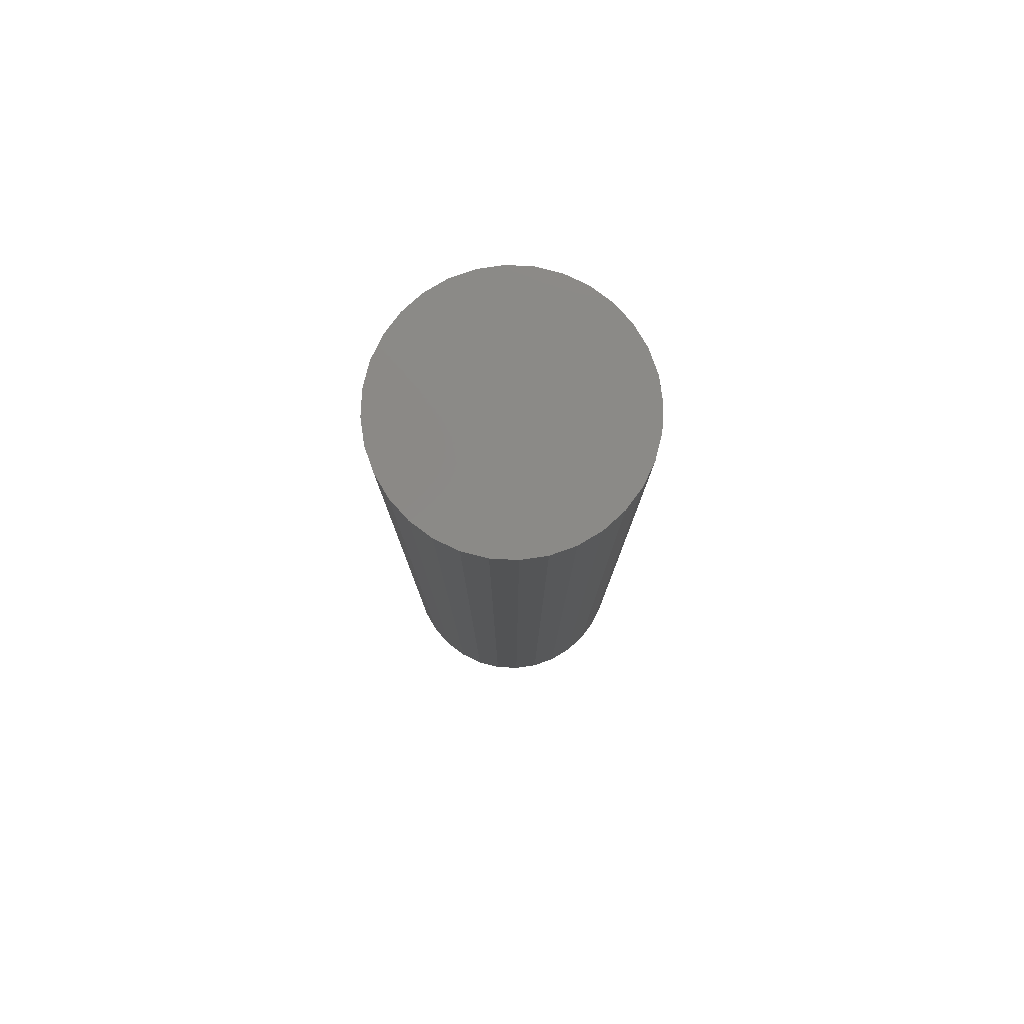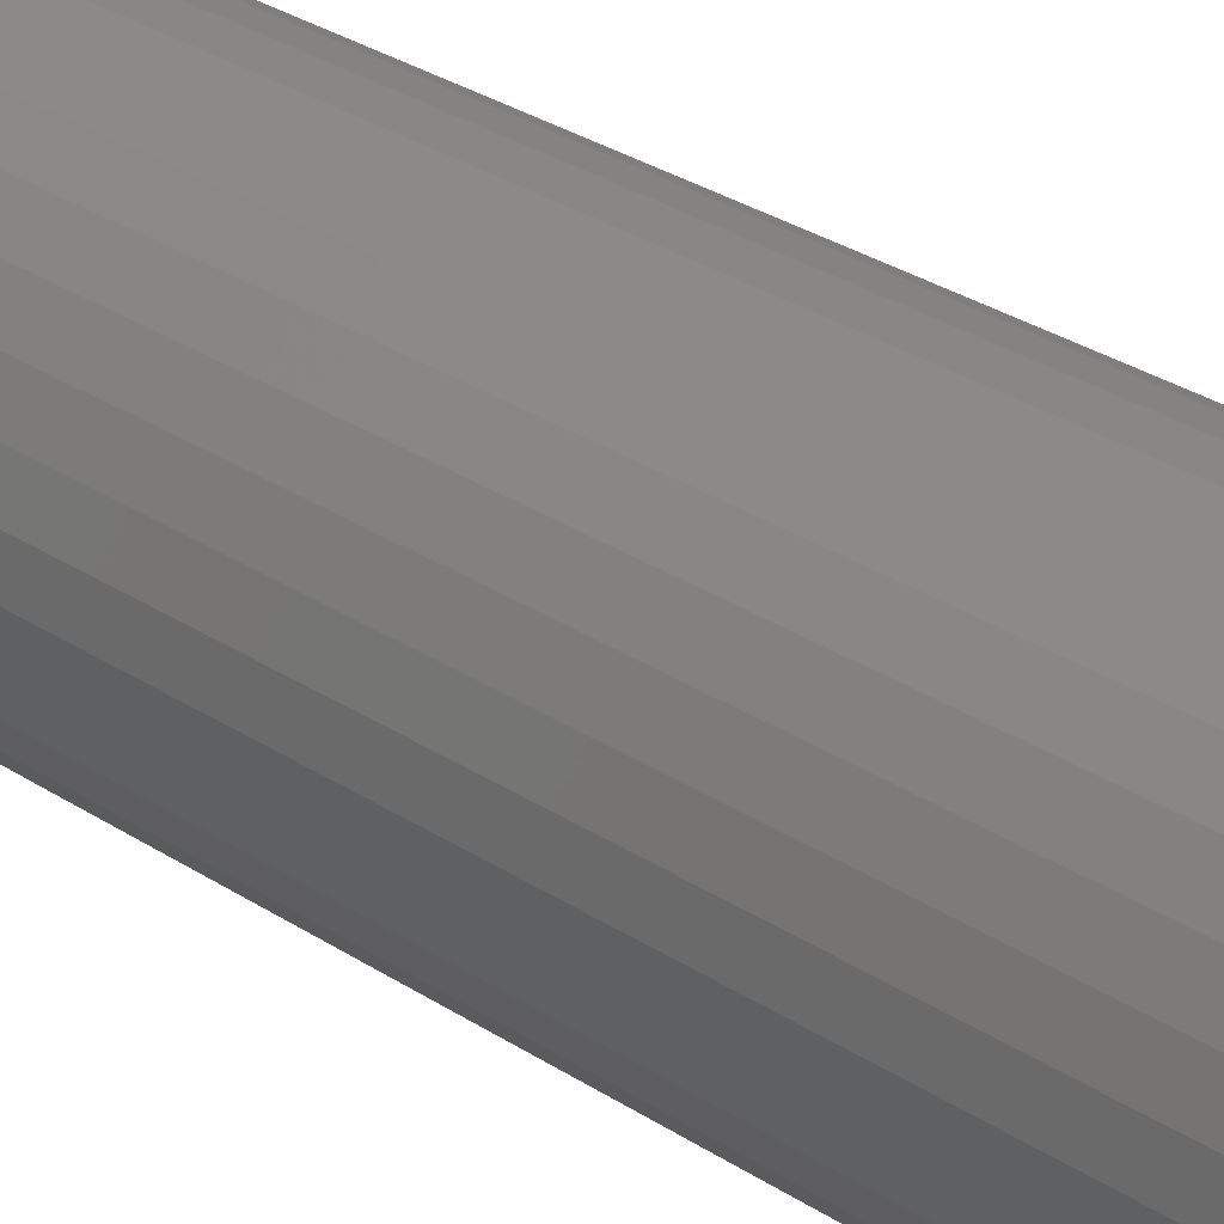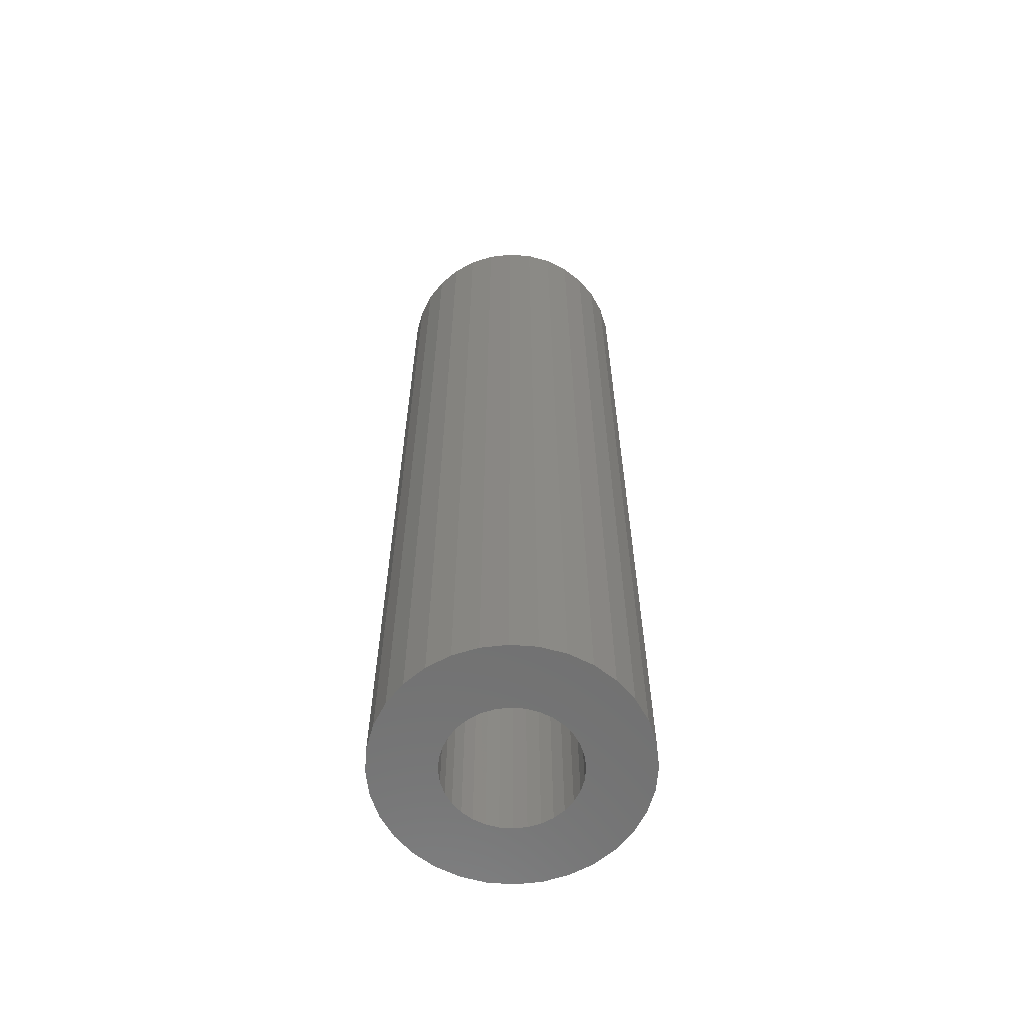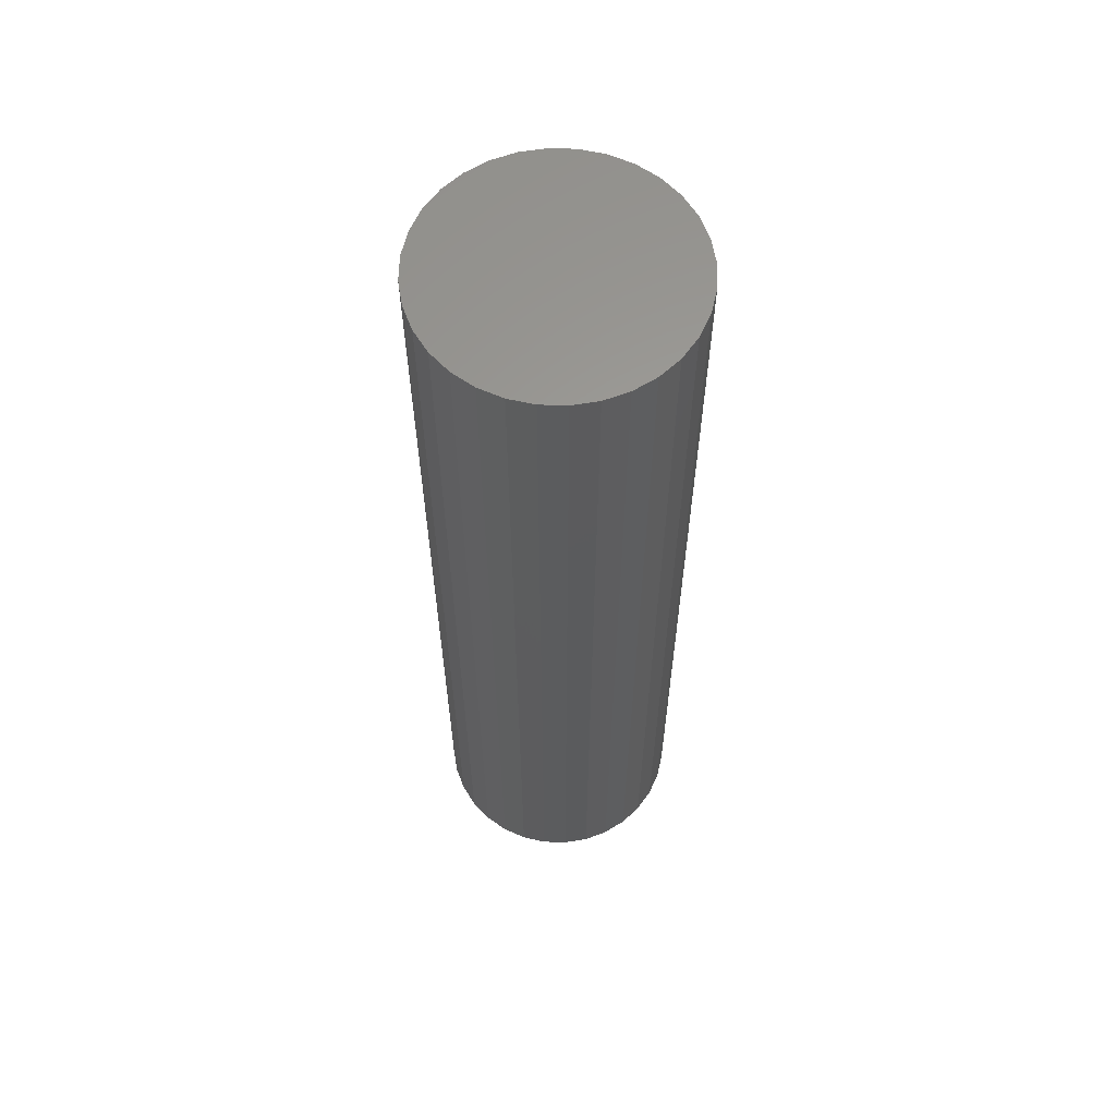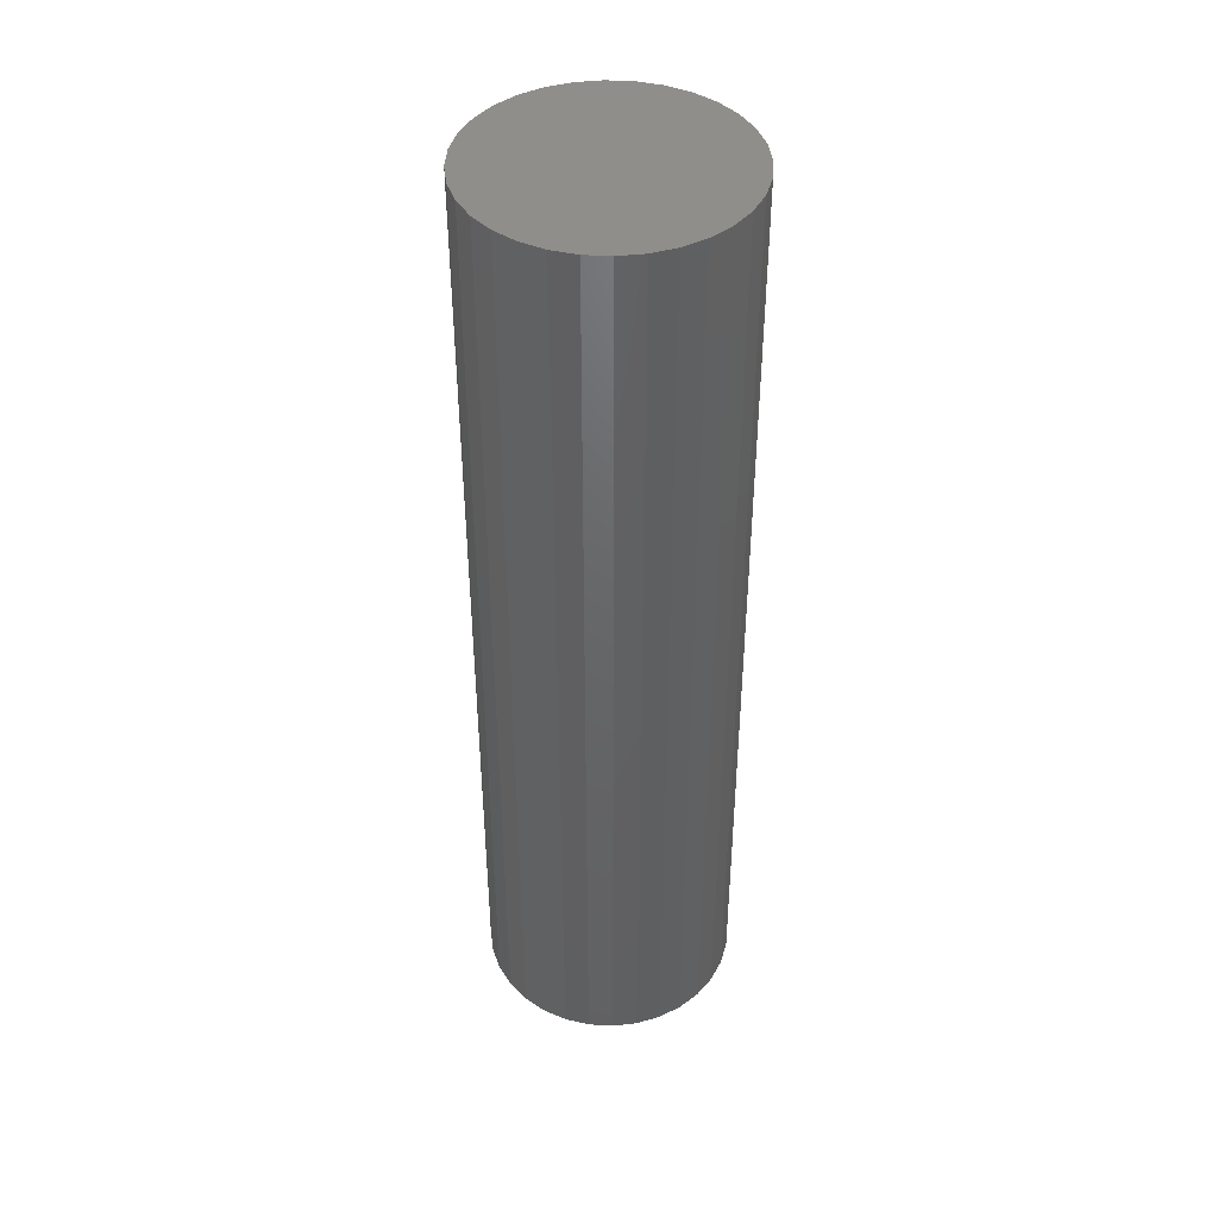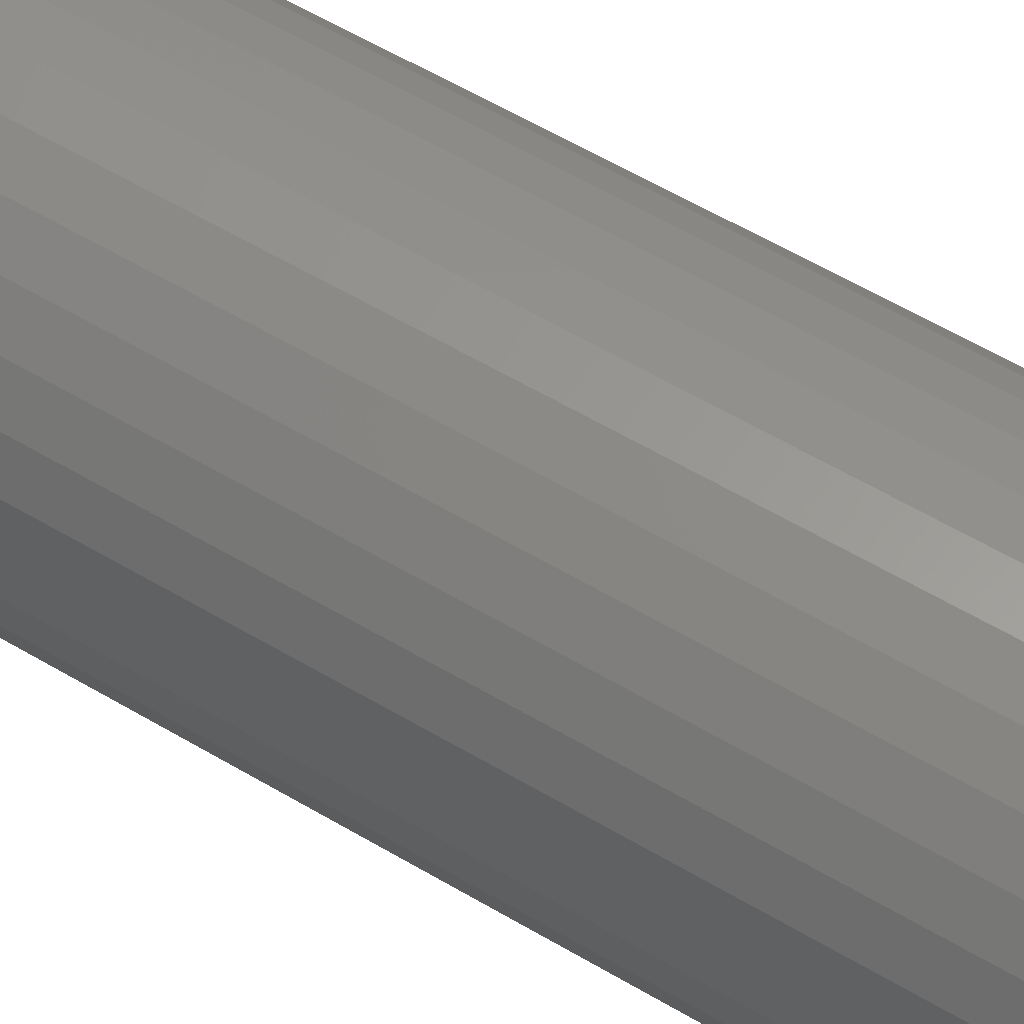
<metadata>
{"format":"stl","ext":"stl","renderer":"f3d","projection":"perspective","resolution":1024,"background":"white","views":[{"elev":79.6,"azim":-81.4,"up":"+Y"},{"elev":28.6,"azim":-44.9,"up":"+Z"},{"elev":-61.9,"azim":-156.4,"up":"+Y"},{"elev":61.2,"azim":-138.9,"up":"+Y"},{"elev":43.3,"azim":9.5,"up":"+Y"},{"elev":56.3,"azim":122.2,"up":"+Z"}]}
</metadata>
<code>
# stl→obj: 128 verts, 252 faces
v -0.1016 -0.75 -3.806e-17
v -0.09957 -0.75 0.02018
v -0.2031 -0.75 2.654e-17
v 0.05937 -0.75 0.08602
v 0.07504 -0.75 0.07315
v 0.1913 -0.75 0.07846
v 0.001891 -0.75 0.1035
v 0.02207 -0.75 0.1015
v 0.1724 -0.75 0.1139
v 0.1469 -0.75 0.145
v 0.1158 -0.75 0.1705
v 0.08035 -0.75 0.1894
v 0.04189 -0.75 0.2011
v 0.001891 -0.75 0.205
v -0.03811 -0.75 0.2011
v -0.07656 -0.75 0.1894
v -0.112 -0.75 0.1705
v -0.1431 -0.75 0.145
v -0.1686 -0.75 0.1139
v -0.1875 -0.75 0.07846
v -0.05558 -0.75 0.08602
v -0.0377 -0.75 0.09558
v -0.01829 -0.75 0.1015
v -0.1686 -0.75 -0.1139
v -0.1431 -0.75 -0.145
v 0.001891 -0.75 -0.1035
v -0.01829 -0.75 -0.1015
v -0.0377 -0.75 -0.09558
v -0.05558 -0.75 -0.08602
v -0.07126 -0.75 -0.07315
v -0.1875 -0.75 -0.07846
v -0.112 -0.75 -0.1705
v -0.07656 -0.75 -0.1894
v -0.03811 -0.75 -0.2011
v 0.001891 -0.75 -0.205
v 0.04189 -0.75 -0.2011
v 0.08035 -0.75 -0.1894
v 0.1158 -0.75 -0.1705
v 0.1469 -0.75 -0.145
v 0.1724 -0.75 -0.1139
v 0.04148 -0.75 0.09558
v 0.1913 -0.75 -0.07846
v 0.07504 -0.75 -0.07315
v 0.05937 -0.75 -0.08602
v 0.04148 -0.75 -0.09558
v 0.02207 -0.75 -0.1015
v -0.1992 -0.75 0.04
v -0.08413 -0.75 0.05748
v -0.07126 -0.75 0.07315
v -0.09369 -0.75 0.03959
v -0.09957 -0.75 -0.02018
v -0.1992 -0.75 -0.04
v -0.09369 -0.75 -0.03959
v -0.08413 -0.75 -0.05748
v 0.203 -0.75 0.04
v 0.08791 -0.75 0.05748
v 0.09747 -0.75 0.03959
v 0.2069 -0.75 -2.367e-17
v 0.1034 -0.75 0.02018
v 0.1053 -0.75 -1.745e-17
v 0.203 -0.75 -0.04
v 0.1034 -0.75 -0.02018
v 0.09747 -0.75 -0.03959
v 0.08791 -0.75 -0.05748
v 0.001891 0.6719 0.1035
v -0.01829 0.6719 0.1015
v -0.0377 0.6719 0.09558
v -0.05558 0.6719 0.08602
v -0.07126 0.6719 0.07315
v -0.08413 0.6719 0.05748
v -0.09369 0.6719 0.03959
v -0.09957 0.6719 0.02018
v -0.1016 0.6719 -3.806e-17
v 0.02207 0.6719 0.1015
v 0.04148 0.6719 0.09558
v 0.05937 0.6719 0.08602
v 0.07504 0.6719 0.07315
v 0.08791 0.6719 0.05748
v 0.09747 0.6719 0.03959
v 0.1034 0.6719 0.02018
v 0.1053 0.6719 -1.347e-16
v 0.001891 0.6719 -0.1035
v 0.02207 0.6719 -0.1015
v 0.04148 0.6719 -0.09558
v 0.05937 0.6719 -0.08602
v 0.07504 0.6719 -0.07315
v 0.08791 0.6719 -0.05748
v 0.09747 0.6719 -0.03959
v 0.1034 0.6719 -0.02018
v -0.01829 0.6719 -0.1015
v -0.0377 0.6719 -0.09558
v -0.05558 0.6719 -0.08602
v -0.07126 0.6719 -0.07315
v -0.08413 0.6719 -0.05748
v -0.09369 0.6719 -0.03959
v -0.09957 0.6719 -0.02018
v -0.2031 0.7734 2.654e-17
v -0.1992 0.7734 0.04
v -0.1875 0.7734 0.07846
v -0.1686 0.7734 0.1139
v -0.1431 0.7734 0.145
v -0.112 0.7734 0.1705
v -0.07656 0.7734 0.1894
v -0.03811 0.7734 0.2011
v 0.001891 0.7734 0.205
v 0.04189 0.7734 0.2011
v 0.08035 0.7734 0.1894
v 0.1158 0.7734 0.1705
v 0.1469 0.7734 0.145
v 0.1724 0.7734 0.1139
v 0.1913 0.7734 0.07846
v 0.203 0.7734 0.04
v 0.2069 0.7734 -7.389e-17
v 0.203 0.7734 -0.04
v 0.1913 0.7734 -0.07846
v 0.1724 0.7734 -0.1139
v 0.1469 0.7734 -0.145
v 0.1158 0.7734 -0.1705
v 0.08035 0.7734 -0.1894
v 0.04189 0.7734 -0.2011
v 0.001891 0.7734 -0.205
v -0.03811 0.7734 -0.2011
v -0.07656 0.7734 -0.1894
v -0.112 0.7734 -0.1705
v -0.1431 0.7734 -0.145
v -0.1686 0.7734 -0.1139
v -0.1875 0.7734 -0.07846
v -0.1992 0.7734 -0.04
f 1 2 3
f 4 5 6
f 7 8 9
f 7 9 10
f 7 10 11
f 7 11 12
f 7 12 13
f 7 13 14
f 7 14 15
f 7 15 16
f 7 16 17
f 7 17 18
f 7 18 19
f 19 20 21
f 19 21 22
f 19 22 23
f 19 23 7
f 24 25 26
f 24 26 27
f 24 27 28
f 24 28 29
f 24 29 30
f 24 30 31
f 26 25 32
f 26 32 33
f 26 33 34
f 26 34 35
f 26 35 36
f 26 36 37
f 26 37 38
f 26 38 39
f 26 39 40
f 9 8 41
f 9 41 4
f 9 4 6
f 40 42 43
f 40 43 44
f 40 44 45
f 40 45 46
f 40 46 26
f 47 48 20
f 20 48 49
f 20 49 21
f 3 2 47
f 47 2 50
f 47 50 48
f 1 3 51
f 51 3 52
f 51 52 53
f 53 52 54
f 54 52 31
f 54 31 30
f 6 5 55
f 55 5 56
f 55 56 57
f 55 57 58
f 58 57 59
f 58 59 60
f 58 60 61
f 61 60 62
f 61 62 63
f 61 63 42
f 42 63 64
f 42 64 43
f 65 23 66
f 66 23 22
f 66 22 67
f 67 22 21
f 67 21 68
f 68 21 49
f 68 49 69
f 69 49 48
f 69 48 70
f 70 48 50
f 70 50 71
f 71 50 2
f 71 2 72
f 72 2 1
f 72 1 73
f 23 65 7
f 7 65 74
f 7 74 8
f 8 74 75
f 8 75 41
f 41 75 76
f 41 76 4
f 4 76 77
f 4 77 5
f 5 77 78
f 5 78 56
f 56 78 79
f 56 79 57
f 57 79 80
f 57 80 59
f 59 80 81
f 59 81 60
f 82 46 83
f 83 46 45
f 83 45 84
f 84 45 44
f 84 44 85
f 85 44 43
f 85 43 86
f 86 43 64
f 86 64 87
f 87 64 63
f 87 63 88
f 88 63 62
f 88 62 89
f 89 62 60
f 89 60 81
f 46 82 26
f 26 82 90
f 26 90 27
f 27 90 91
f 27 91 28
f 28 91 92
f 28 92 29
f 29 92 93
f 29 93 30
f 30 93 94
f 30 94 54
f 54 94 95
f 54 95 53
f 53 95 96
f 53 96 51
f 51 96 73
f 51 73 1
f 97 3 98
f 98 3 47
f 98 47 99
f 99 47 20
f 99 20 100
f 100 20 19
f 100 19 101
f 101 19 18
f 101 18 102
f 102 18 17
f 102 17 103
f 103 17 16
f 103 16 104
f 104 16 15
f 104 15 105
f 105 15 14
f 105 14 106
f 106 14 13
f 106 13 107
f 107 13 12
f 107 12 108
f 108 12 11
f 108 11 109
f 109 11 10
f 109 10 110
f 110 10 9
f 110 9 111
f 111 9 6
f 111 6 112
f 112 6 55
f 112 55 113
f 113 55 58
f 113 58 114
f 114 58 61
f 114 61 115
f 115 61 42
f 115 42 116
f 116 42 40
f 116 40 117
f 117 40 39
f 117 39 118
f 118 39 38
f 118 38 119
f 119 38 37
f 119 37 120
f 120 37 36
f 120 36 121
f 121 36 35
f 121 35 122
f 122 35 34
f 122 34 123
f 123 34 33
f 123 33 124
f 124 33 32
f 124 32 125
f 125 32 25
f 125 25 126
f 126 25 24
f 126 24 127
f 127 24 31
f 127 31 128
f 128 31 52
f 128 52 97
f 97 52 3
f 105 106 104
f 103 104 106
f 107 103 106
f 120 122 119
f 121 122 120
f 122 123 119
f 119 123 124
f 119 124 118
f 118 124 125
f 118 125 117
f 117 125 126
f 117 126 116
f 116 126 127
f 116 127 115
f 115 127 128
f 115 128 114
f 114 128 97
f 114 97 113
f 113 97 98
f 113 98 112
f 112 98 99
f 112 99 111
f 111 99 100
f 111 100 110
f 110 100 101
f 110 101 109
f 109 101 102
f 109 102 108
f 108 102 103
f 108 103 107
f 81 80 89
f 89 80 79
f 89 79 88
f 88 79 78
f 88 78 87
f 94 71 95
f 95 71 72
f 95 72 96
f 73 96 72
f 87 78 86
f 86 78 77
f 86 77 85
f 85 77 76
f 85 76 84
f 84 76 75
f 84 75 83
f 83 75 74
f 83 74 82
f 82 74 65
f 82 65 90
f 90 65 66
f 90 66 91
f 91 66 67
f 91 67 92
f 92 67 68
f 92 68 93
f 93 68 69
f 93 69 94
f 94 69 70
f 94 70 71

</code>
